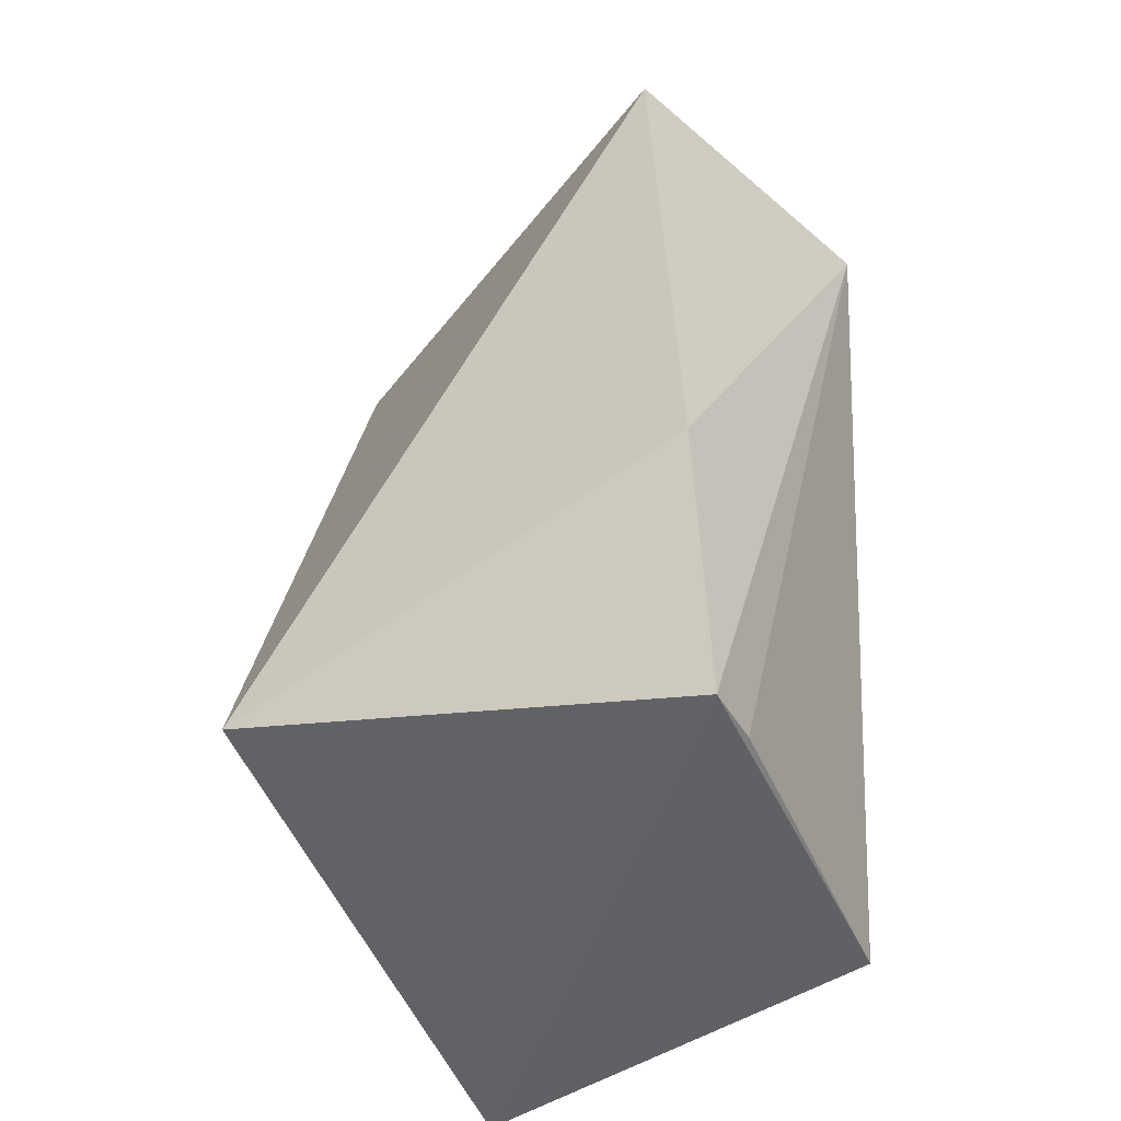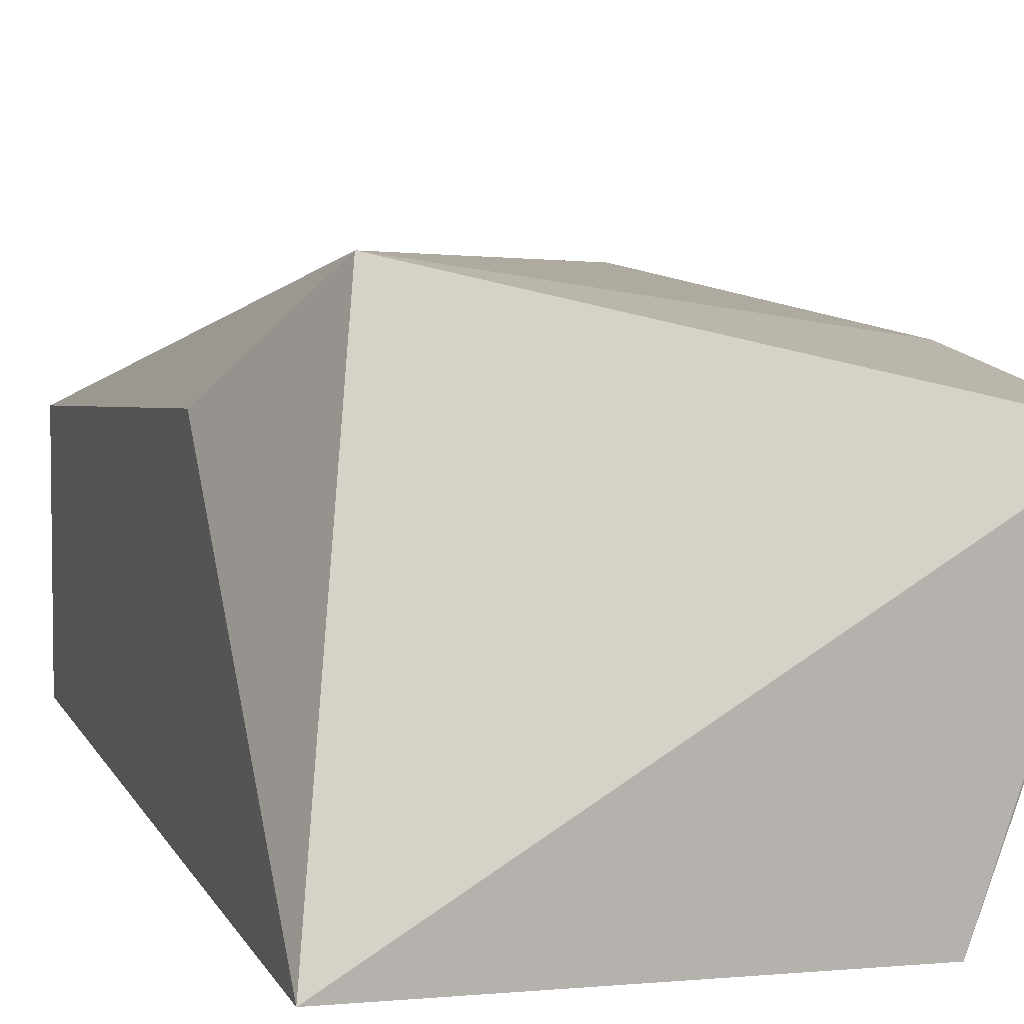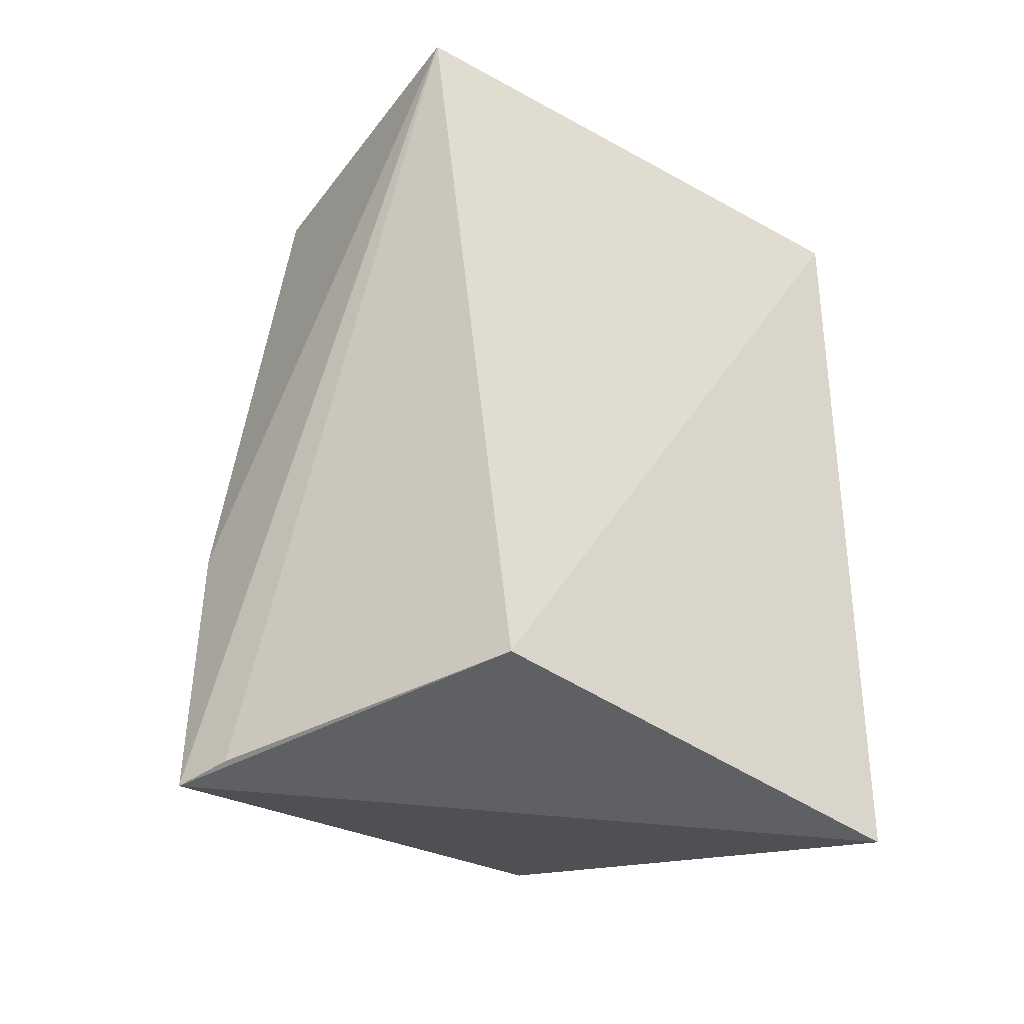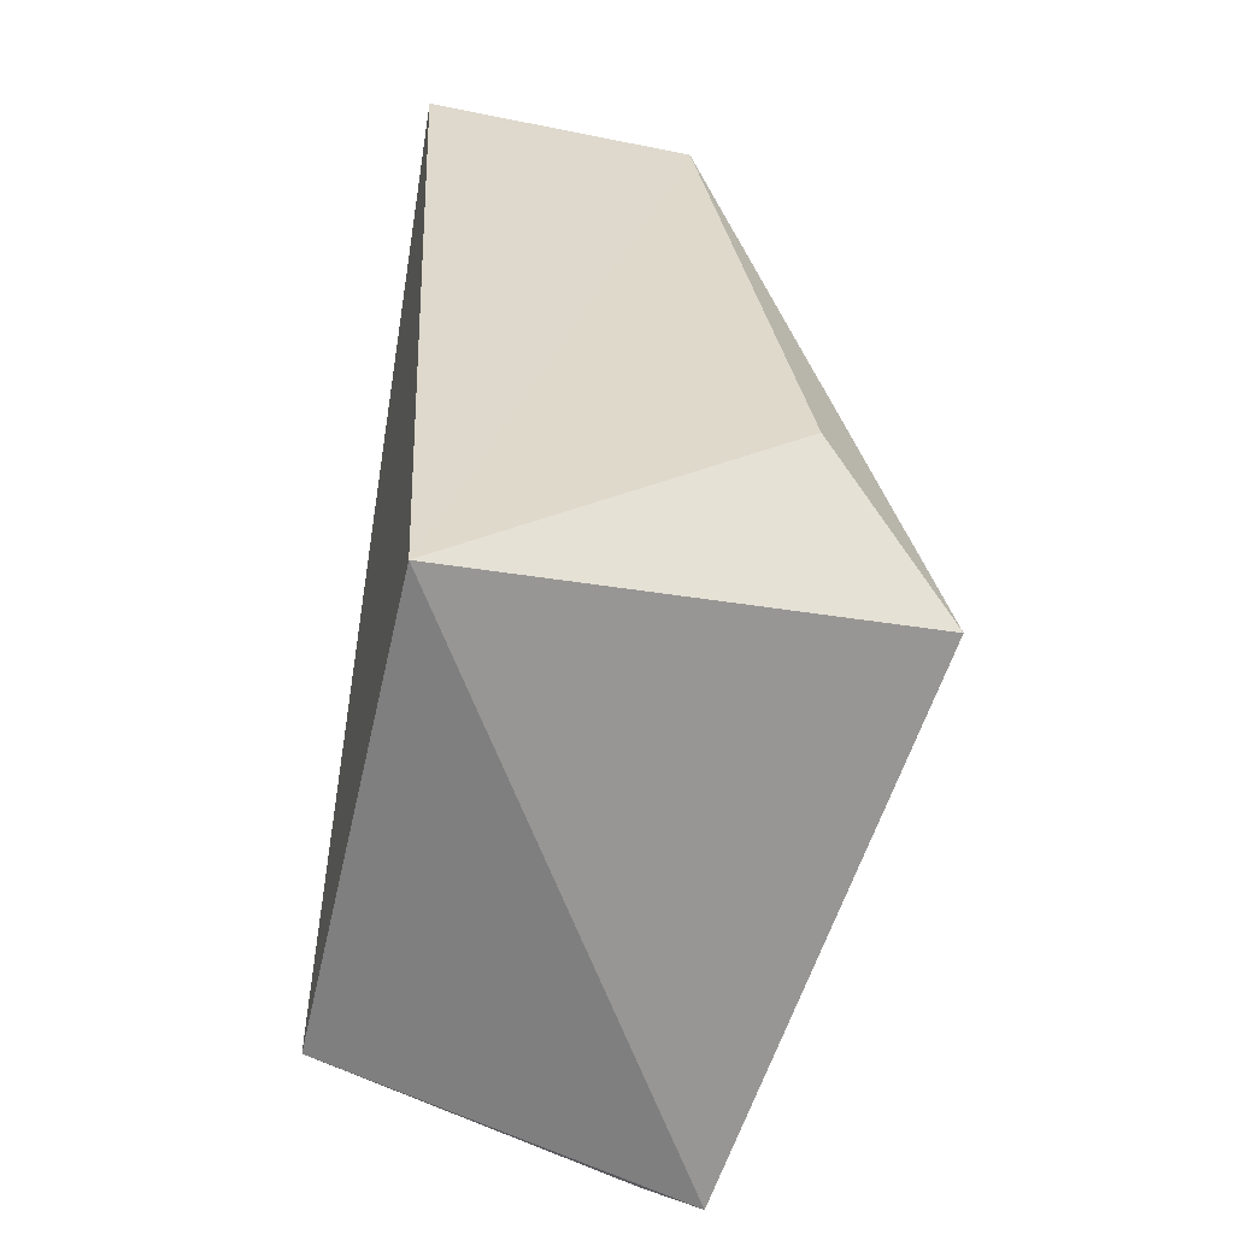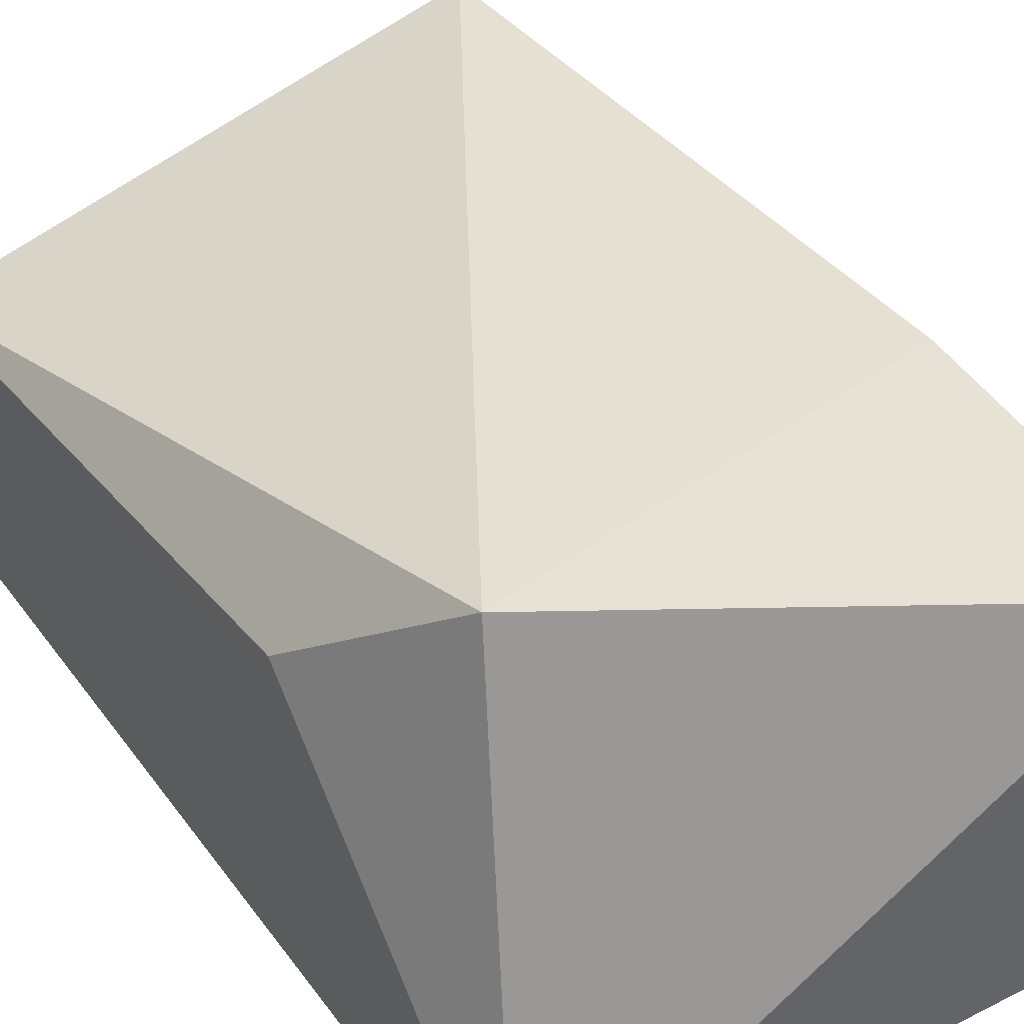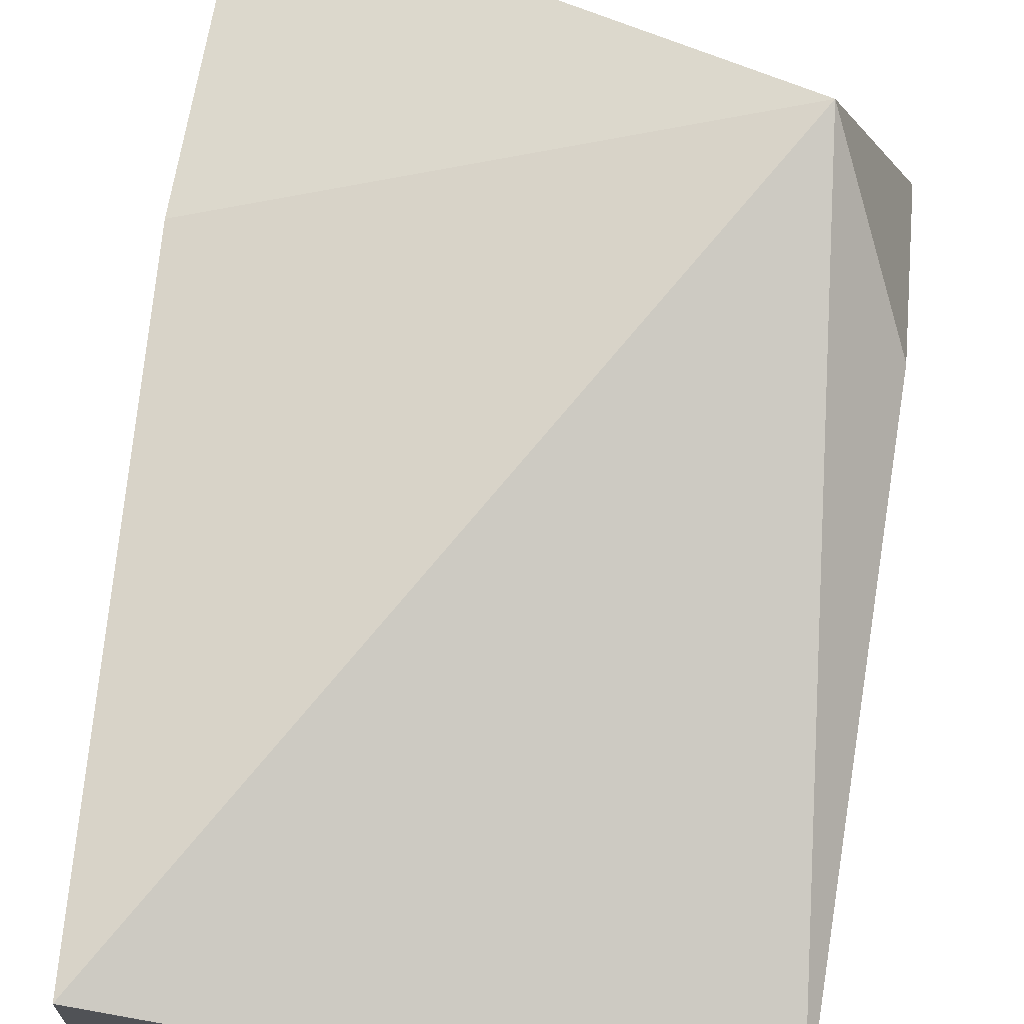
<metadata>
{"format":"obj","ext":"obj","renderer":"f3d","projection":"perspective","resolution":1024,"background":"white","views":[{"elev":-44.9,"azim":43.5,"up":"+Y"},{"elev":12.6,"azim":-18.1,"up":"+Z"},{"elev":-45.9,"azim":143.1,"up":"+Y"},{"elev":-58.5,"azim":-100.6,"up":"+Y"},{"elev":46.0,"azim":-33.1,"up":"+Z"},{"elev":68.8,"azim":-170.5,"up":"+Z"}]}
</metadata>
<code>
v 0.04155 0.06551 0.05178
v 0.04488 0.002469 0.05203
v 0.04266 0.06463 0.02884
v 0.004037 0.06452 0.02577
v 0.01081 0.01494 0.06022
v 0.0362 0.001276 0.02744
v 0.0447 0.02381 0.05295
v 0.004468 0.06468 0.04453
v 0.04382 0.00245 0.04803
v 0.004348 0.002255 0.0288
v 0.01845 0.06507 0.04649
v 0.004877 0.02494 0.05137
f 1 3 4
f 6 4 3
f 7 2 3
f 7 3 1
f 7 5 2
f 7 1 5
f 8 5 1
f 9 6 3
f 9 3 2
f 9 2 6
f 10 4 6
f 10 8 4
f 10 6 2
f 10 2 5
f 11 8 1
f 11 1 4
f 11 4 8
f 12 10 5
f 12 5 8
f 12 8 10

</code>
